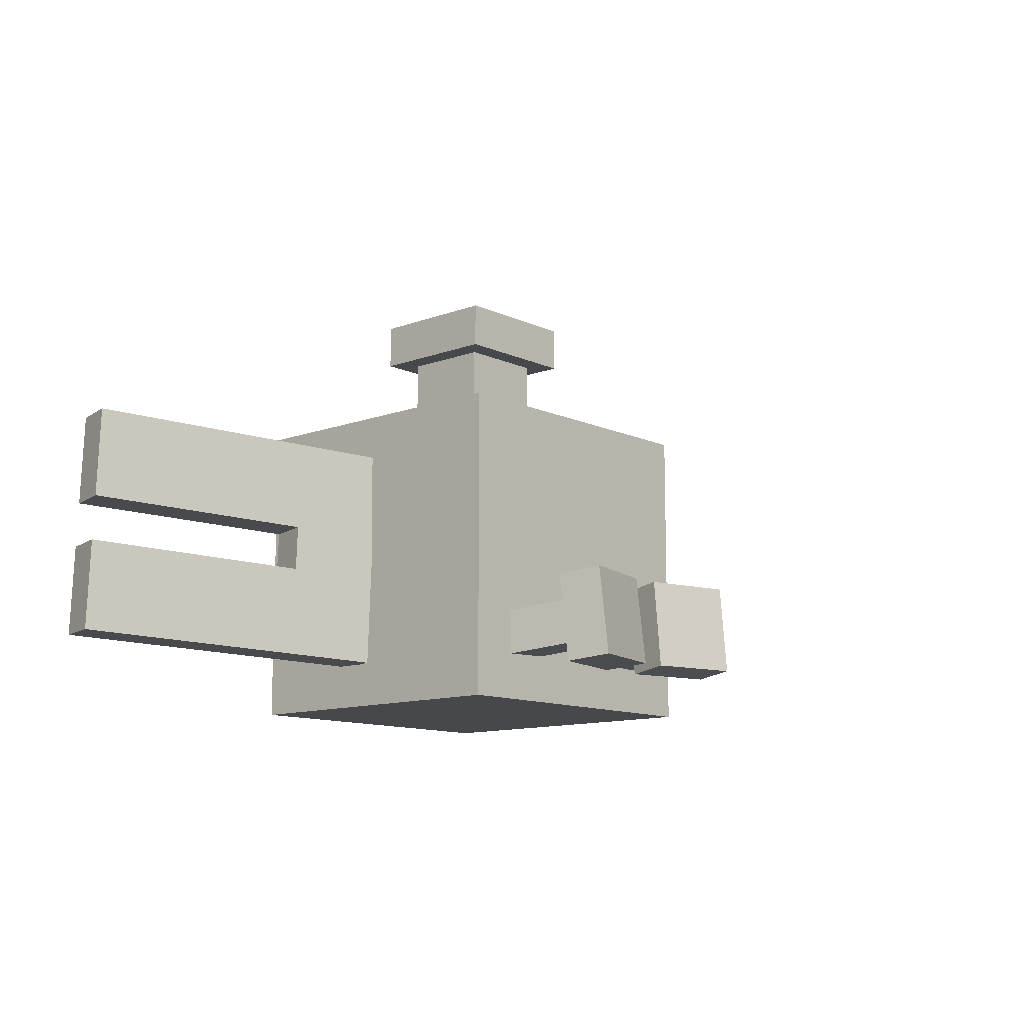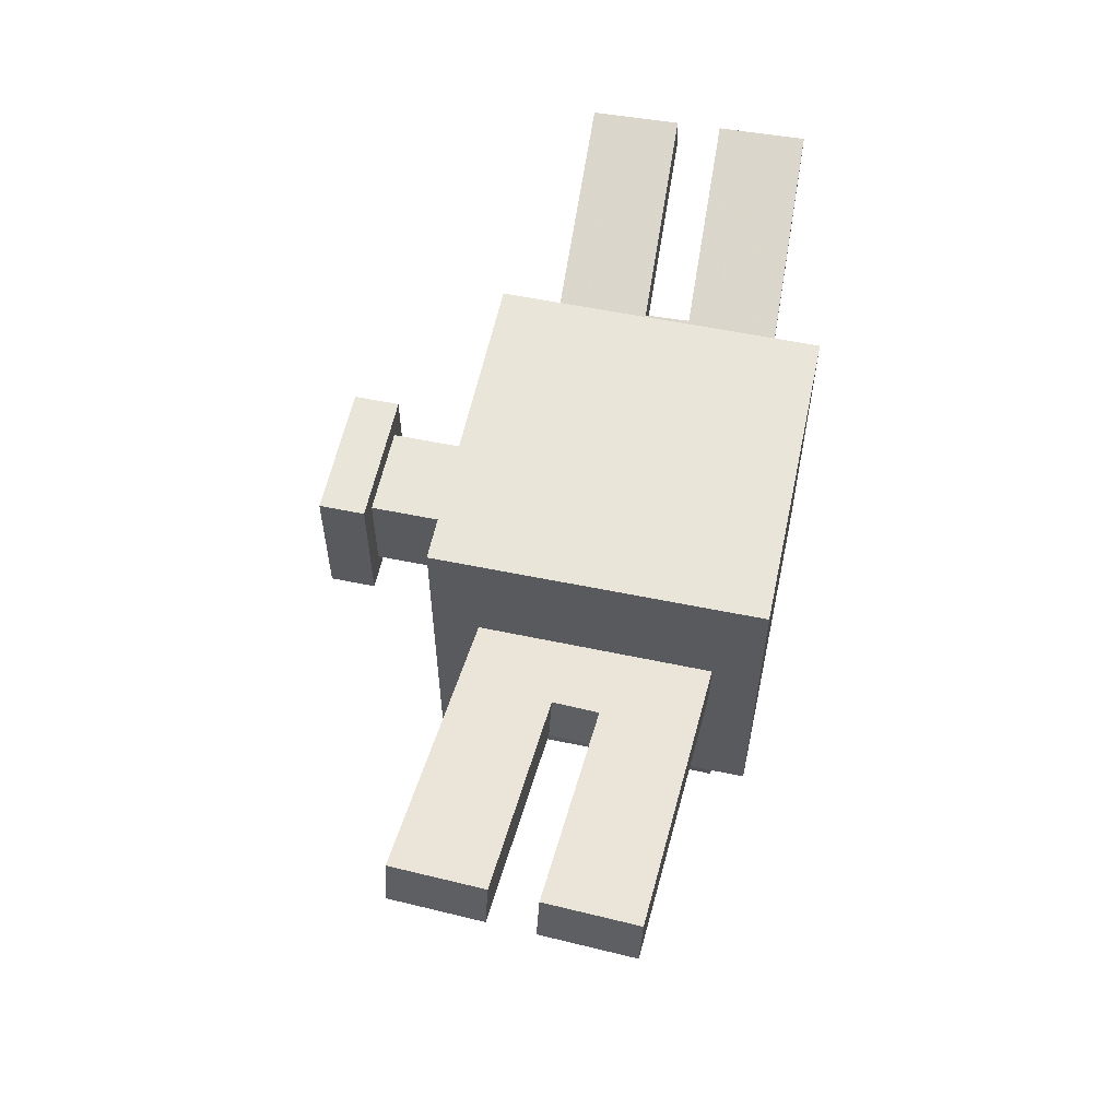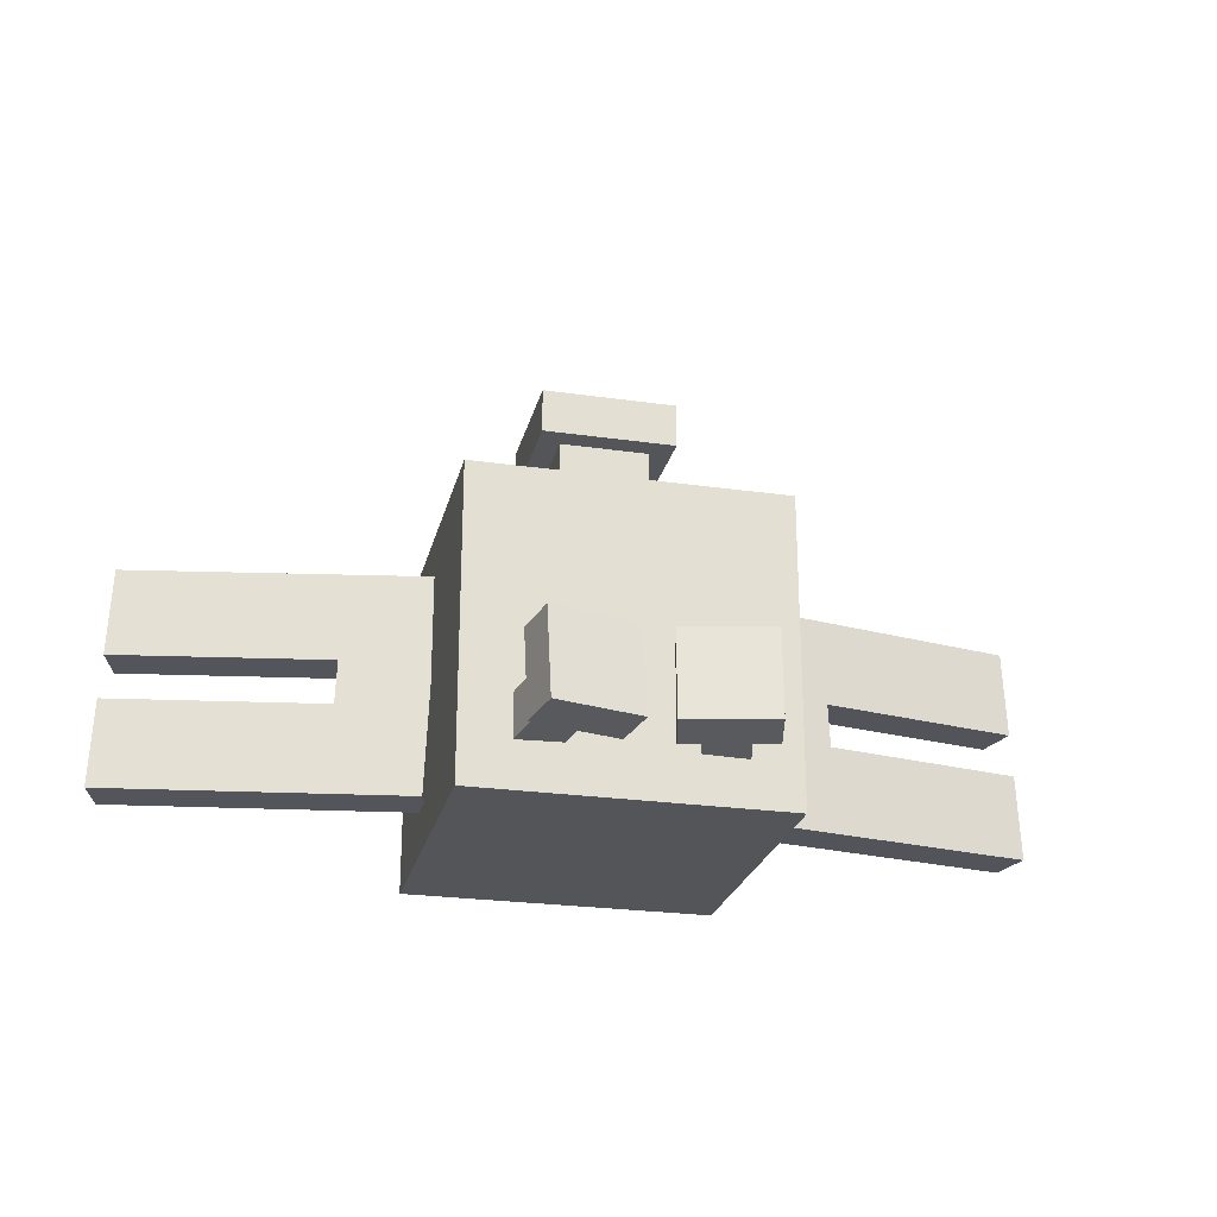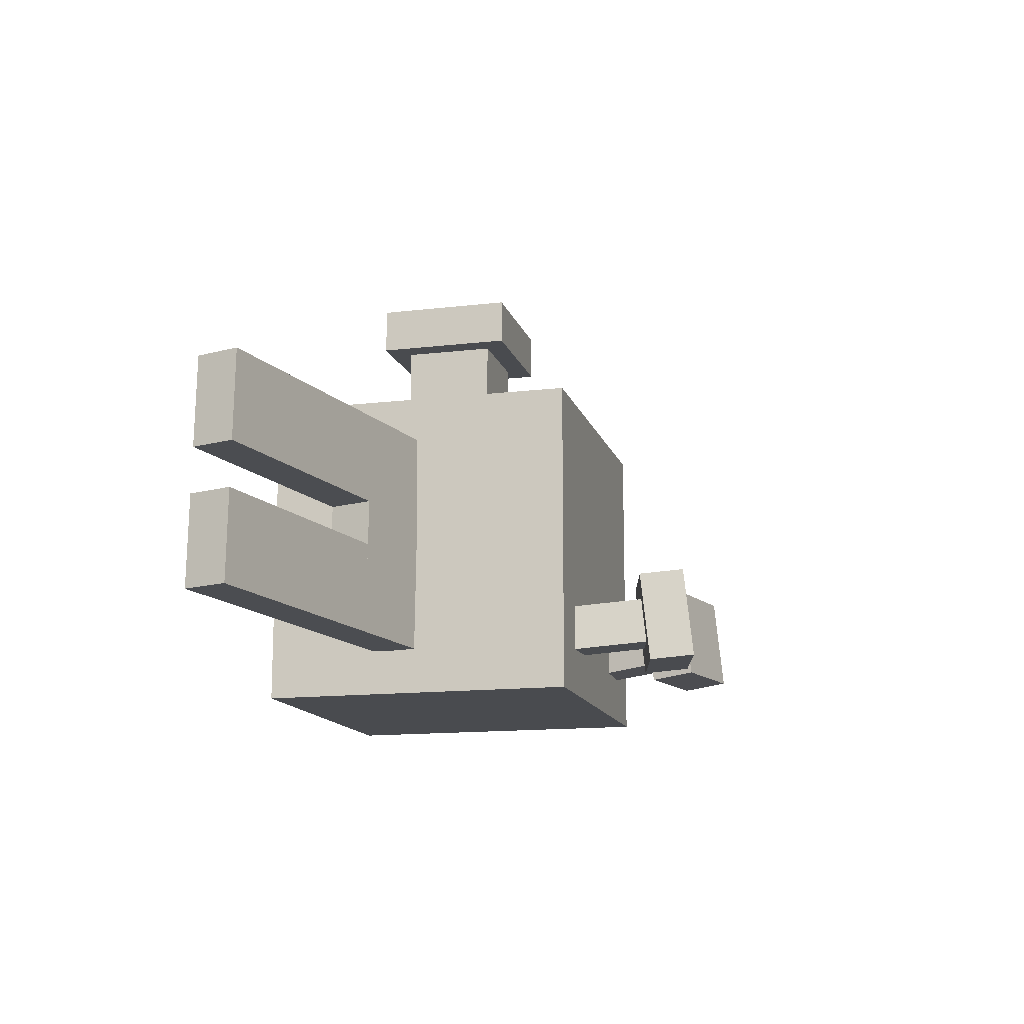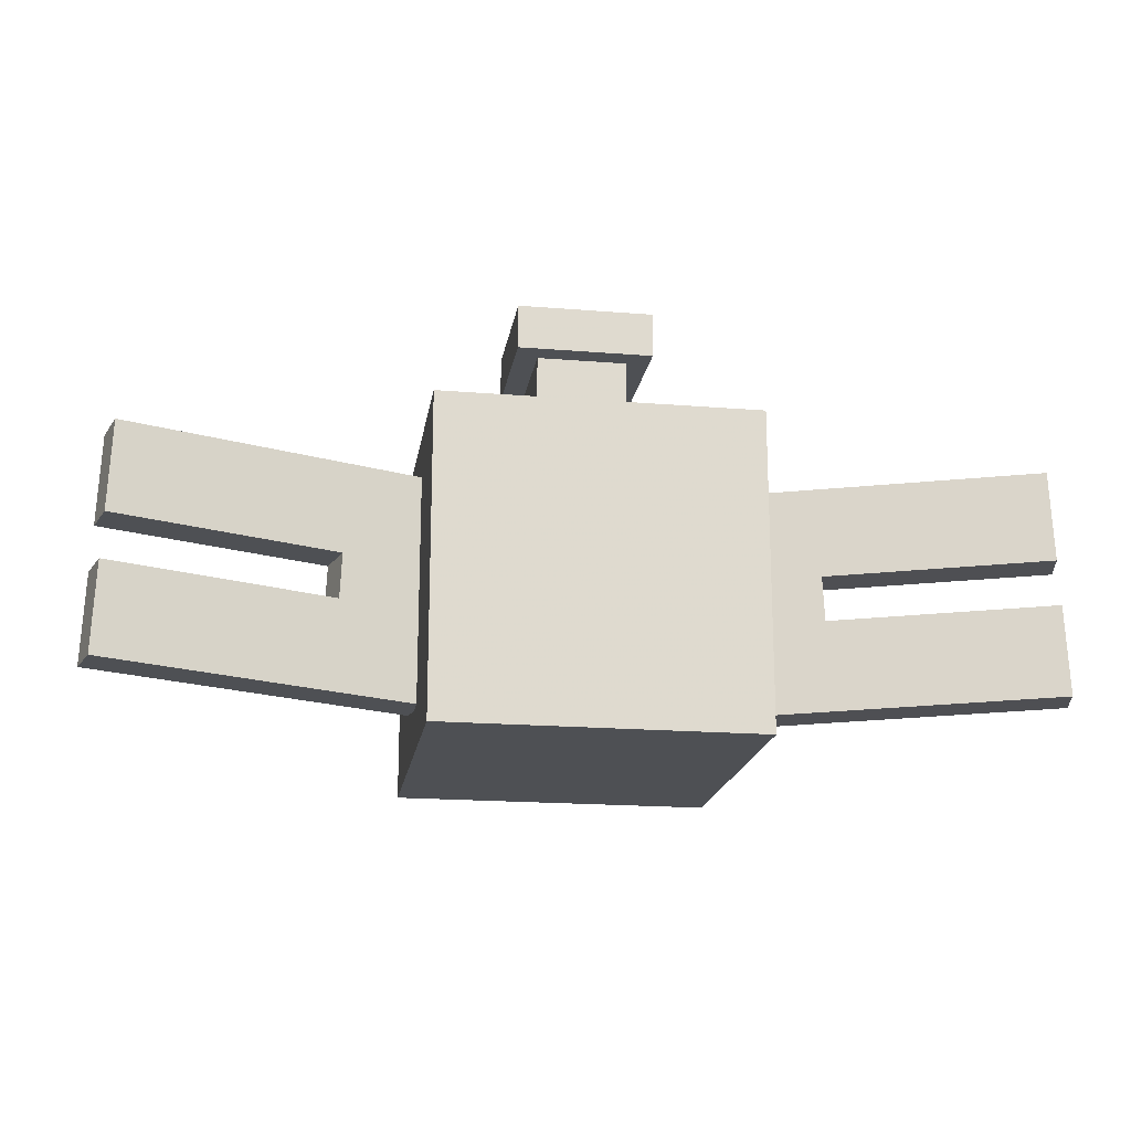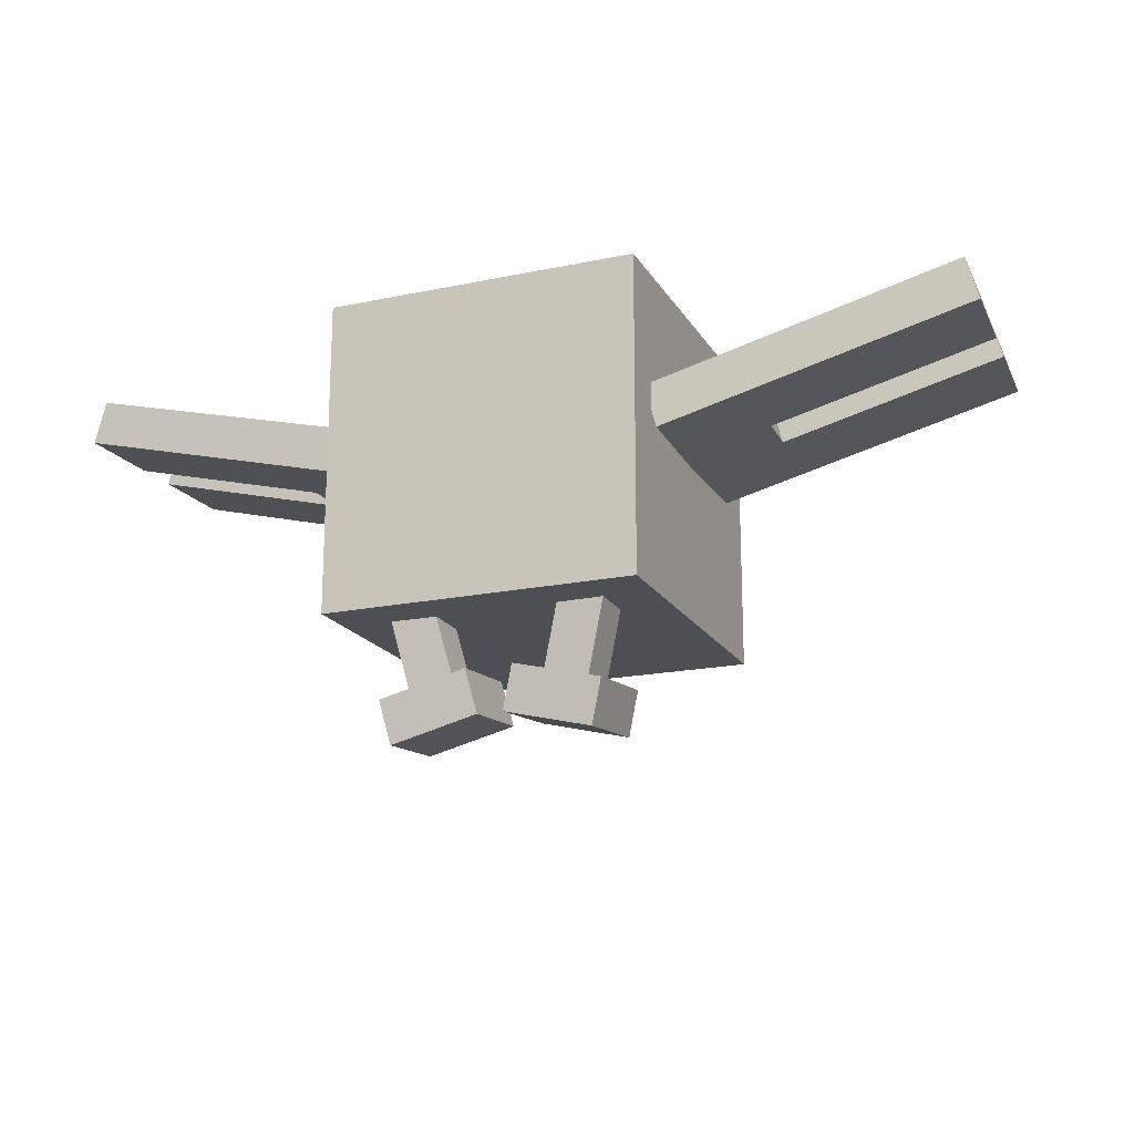
<metadata>
{"format":"obj","ext":"obj","renderer":"f3d","projection":"perspective","resolution":1024,"background":"white","views":[{"elev":-11.5,"azim":132.0,"up":"+Y"},{"elev":57.9,"azim":-78.0,"up":"+Z"},{"elev":-24.5,"azim":166.7,"up":"+Y"},{"elev":-13.9,"azim":104.8,"up":"+Y"},{"elev":-18.6,"azim":-8.9,"up":"+Y"},{"elev":-18.3,"azim":22.0,"up":"+Z"}]}
</metadata>
<code>
o magnetLeft1
v -0.2249 -1.406 0
v -0.3455 -1.401 0.03235
v -0.3333 -1.089 0.03235
v -0.2126 -1.094 0
v -0.3294 -1.402 0.09272
v -0.2087 -1.407 0.06037
v -0.1965 -1.095 0.06037
v -0.3171 -1.09 0.09272
f 1 2 3 4
f 5 6 7 8
f 4 3 8 7
f 6 5 2 1
f 6 1 4 7
f 2 5 8 3
o magnetLeft2
v -0.3382 -1.214 0.03235
v -0.6398 -1.202 0.1132
v -0.6349 -1.077 0.1132
v -0.3333 -1.089 0.03235
v -0.6236 -1.203 0.1736
v -0.322 -1.215 0.09272
v -0.3171 -1.09 0.09272
v -0.6187 -1.078 0.1736
f 9 10 11 12
f 13 14 15 16
f 12 11 16 15
f 14 13 10 9
f 14 9 12 15
f 10 13 16 11
o magnetLeft3
v -0.3455 -1.401 0.03235
v -0.6472 -1.39 0.1132
v -0.6422 -1.265 0.1132
v -0.3406 -1.276 0.03235
v -0.631 -1.39 0.1736
v -0.3294 -1.402 0.09272
v -0.3245 -1.277 0.09272
v -0.6261 -1.265 0.1736
f 17 18 19 20
f 21 22 23 24
f 20 19 24 23
f 22 21 18 17
f 22 17 20 23
f 18 21 24 19
o screwLeft2
v -0.01766 -1.418 -0.3597
v -0.139 -1.418 -0.3899
v -0.1421 -1.293 -0.3772
v -0.02082 -1.293 -0.347
v -0.154 -1.424 -0.3296
v -0.0327 -1.424 -0.2993
v -0.03586 -1.3 -0.2867
v -0.1571 -1.3 -0.3169
f 25 26 27 28
f 29 30 31 32
f 28 27 32 31
f 30 29 26 25
f 30 25 28 31
f 26 29 32 27
o screwLeft1
v -0.06381 -1.393 -0.3037
v -0.1245 -1.393 -0.3189
v -0.126 -1.331 -0.3125
v -0.06539 -1.331 -0.2974
v -0.1545 -1.406 -0.1982
v -0.09389 -1.406 -0.1831
v -0.09547 -1.344 -0.1768
v -0.1561 -1.344 -0.1919
f 33 34 35 36
f 37 38 39 40
f 36 35 40 39
f 38 37 34 33
f 38 33 36 39
f 34 37 40 35
o main
v 0.2188 -1.469 -0.2188
v -0.2188 -1.469 -0.2188
v -0.2188 -1.031 -0.2188
v 0.2188 -1.031 -0.2188
v -0.2188 -1.469 0.2188
v 0.2188 -1.469 0.2188
v 0.2188 -1.031 0.2188
v -0.2188 -1.031 0.2188
f 41 42 43 44
f 45 46 47 48
f 44 43 48 47
f 46 45 42 41
f 46 41 44 47
f 42 45 48 43
o magnetRight1
v 0.3455 -1.401 0.03235
v 0.2249 -1.406 0
v 0.2126 -1.094 0
v 0.3333 -1.089 0.03235
v 0.2087 -1.407 0.06037
v 0.3294 -1.402 0.09272
v 0.3171 -1.09 0.09272
v 0.1965 -1.095 0.06037
f 49 50 51 52
f 53 54 55 56
f 52 51 56 55
f 54 53 50 49
f 54 49 52 55
f 50 53 56 51
o magnetRight2
v 0.6472 -1.39 0.1132
v 0.3455 -1.401 0.03235
v 0.3406 -1.276 0.03235
v 0.6422 -1.265 0.1132
v 0.3294 -1.402 0.09272
v 0.631 -1.39 0.1736
v 0.6261 -1.265 0.1736
v 0.3245 -1.277 0.09272
f 57 58 59 60
f 61 62 63 64
f 60 59 64 63
f 62 61 58 57
f 62 57 60 63
f 58 61 64 59
o magnetRight3
v 0.6398 -1.202 0.1132
v 0.3382 -1.214 0.03235
v 0.3333 -1.089 0.03235
v 0.6349 -1.077 0.1132
v 0.322 -1.215 0.09272
v 0.6236 -1.203 0.1736
v 0.6187 -1.078 0.1736
v 0.3171 -1.09 0.09272
f 65 66 67 68
f 69 70 71 72
f 68 67 72 71
f 70 69 66 65
f 70 65 68 71
f 66 69 72 67
o screwRight2
v 0.139 -1.418 -0.3899
v 0.01766 -1.418 -0.3597
v 0.02082 -1.293 -0.347
v 0.1421 -1.293 -0.3772
v 0.0327 -1.424 -0.2993
v 0.154 -1.424 -0.3296
v 0.1572 -1.3 -0.3169
v 0.03586 -1.3 -0.2867
f 73 74 75 76
f 77 78 79 80
f 76 75 80 79
f 78 77 74 73
f 78 73 76 79
f 74 77 80 75
o screwTop1
v 0.0625 -1.031 -0.0625
v -0.0625 -1.031 -0.0625
v -0.0625 -0.9062 -0.0625
v 0.0625 -0.9062 -0.0625
v -0.0625 -1.031 0.0625
v 0.0625 -1.031 0.0625
v 0.0625 -0.9062 0.0625
v -0.0625 -0.9062 0.0625
f 81 82 83 84
f 85 86 87 88
f 84 83 88 87
f 86 85 82 81
f 86 81 84 87
f 82 85 88 83
o screwTop2
v 0.09375 -0.9062 -0.09375
v -0.09375 -0.9062 -0.09375
v -0.09375 -0.8438 -0.09375
v 0.09375 -0.8438 -0.09375
v -0.09375 -0.9062 0.09375
v 0.09375 -0.9062 0.09375
v 0.09375 -0.8438 0.09375
v -0.09375 -0.8438 0.09375
f 89 90 91 92
f 93 94 95 96
f 92 91 96 95
f 94 93 90 89
f 94 89 92 95
f 90 93 96 91
o screwRight1
v 0.1245 -1.393 -0.3189
v 0.06381 -1.393 -0.3037
v 0.06539 -1.331 -0.2974
v 0.126 -1.331 -0.3125
v 0.09389 -1.406 -0.1831
v 0.1545 -1.406 -0.1982
v 0.1561 -1.344 -0.1919
v 0.09547 -1.344 -0.1768
f 97 98 99 100
f 101 102 103 104
f 100 99 104 103
f 102 101 98 97
f 102 97 100 103
f 98 101 104 99

</code>
